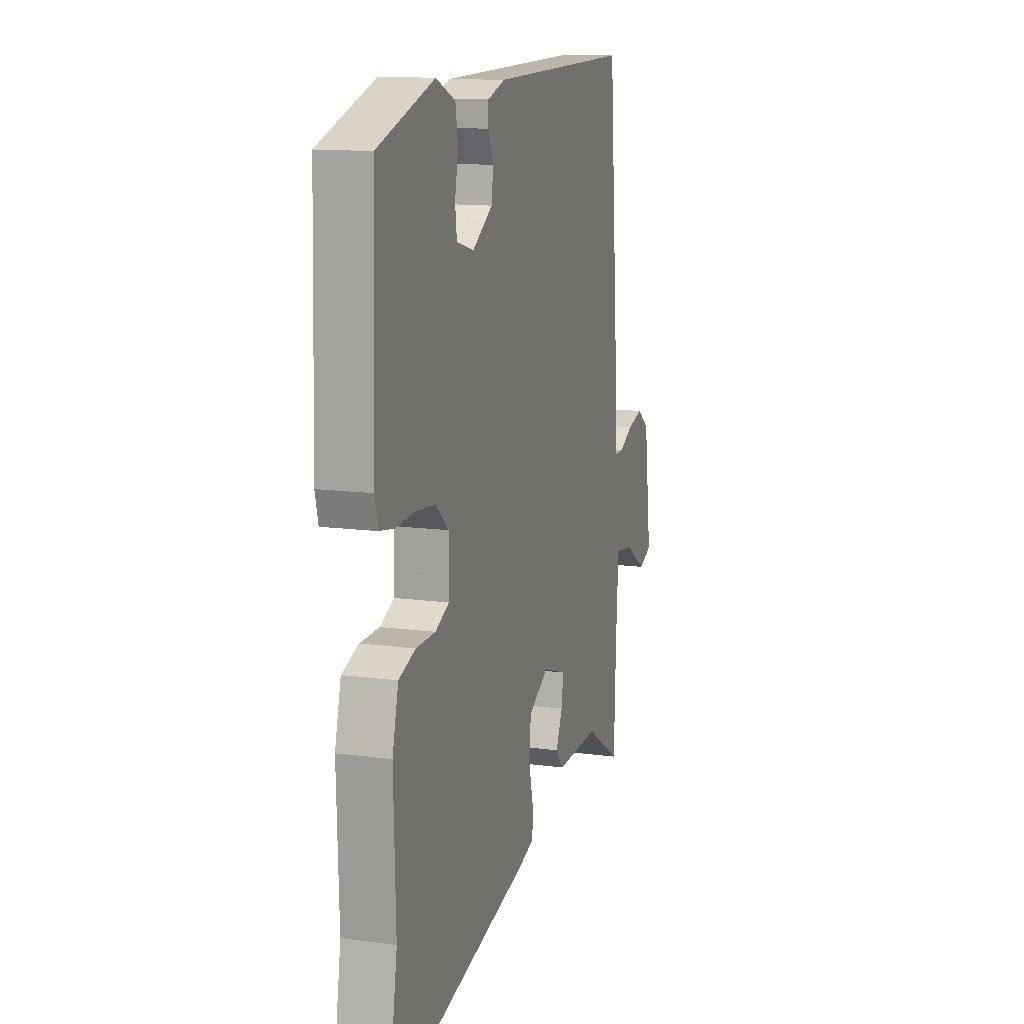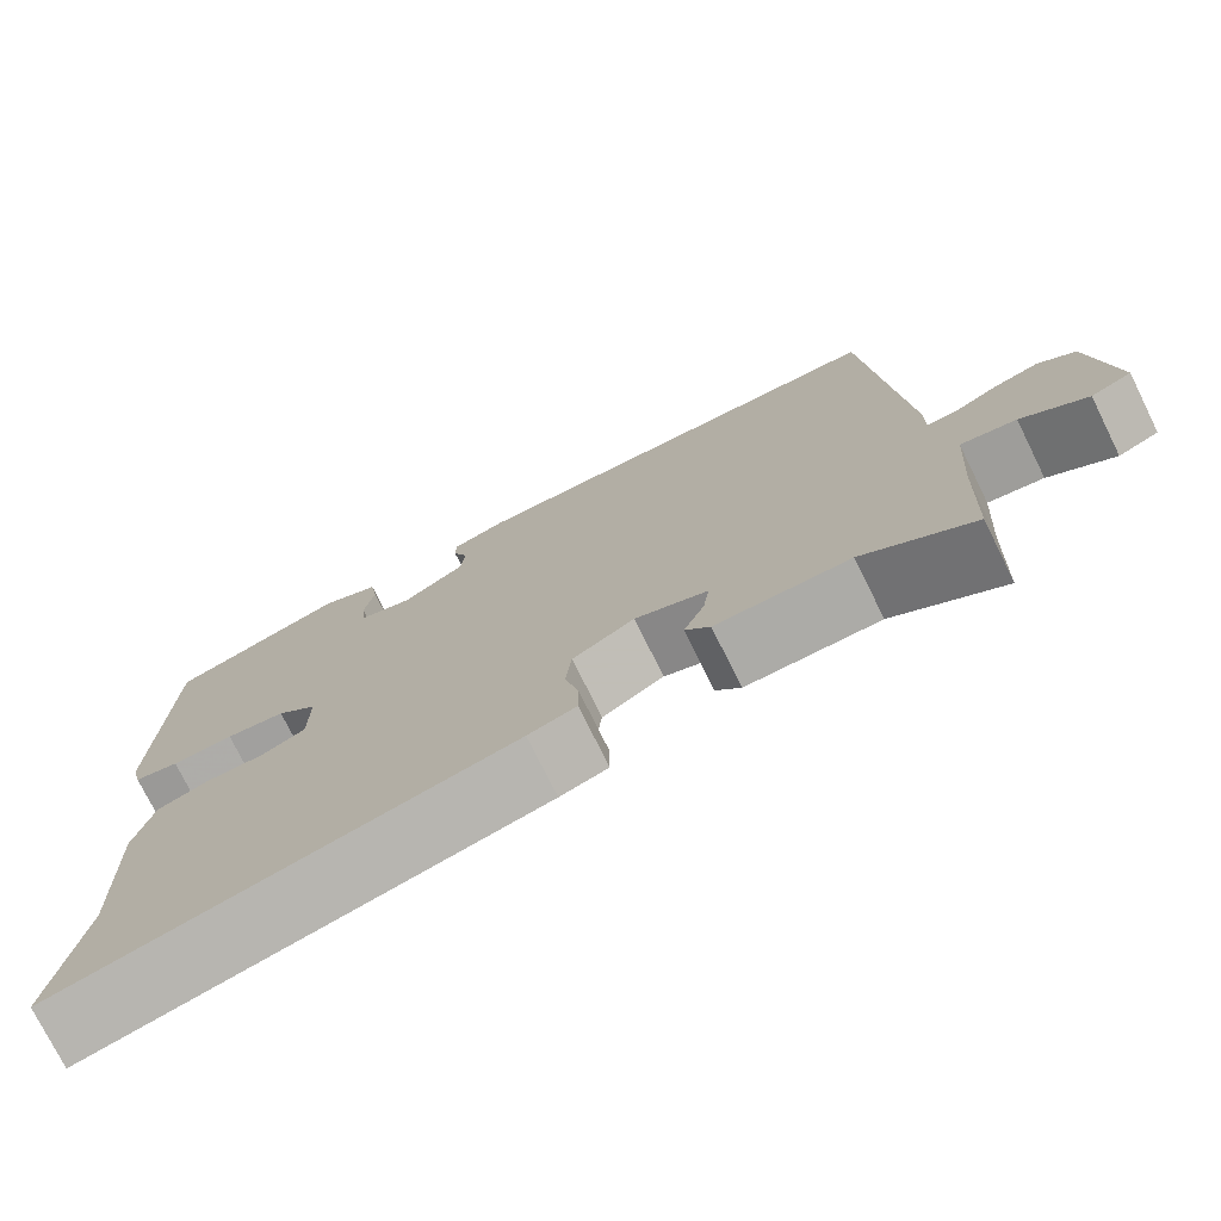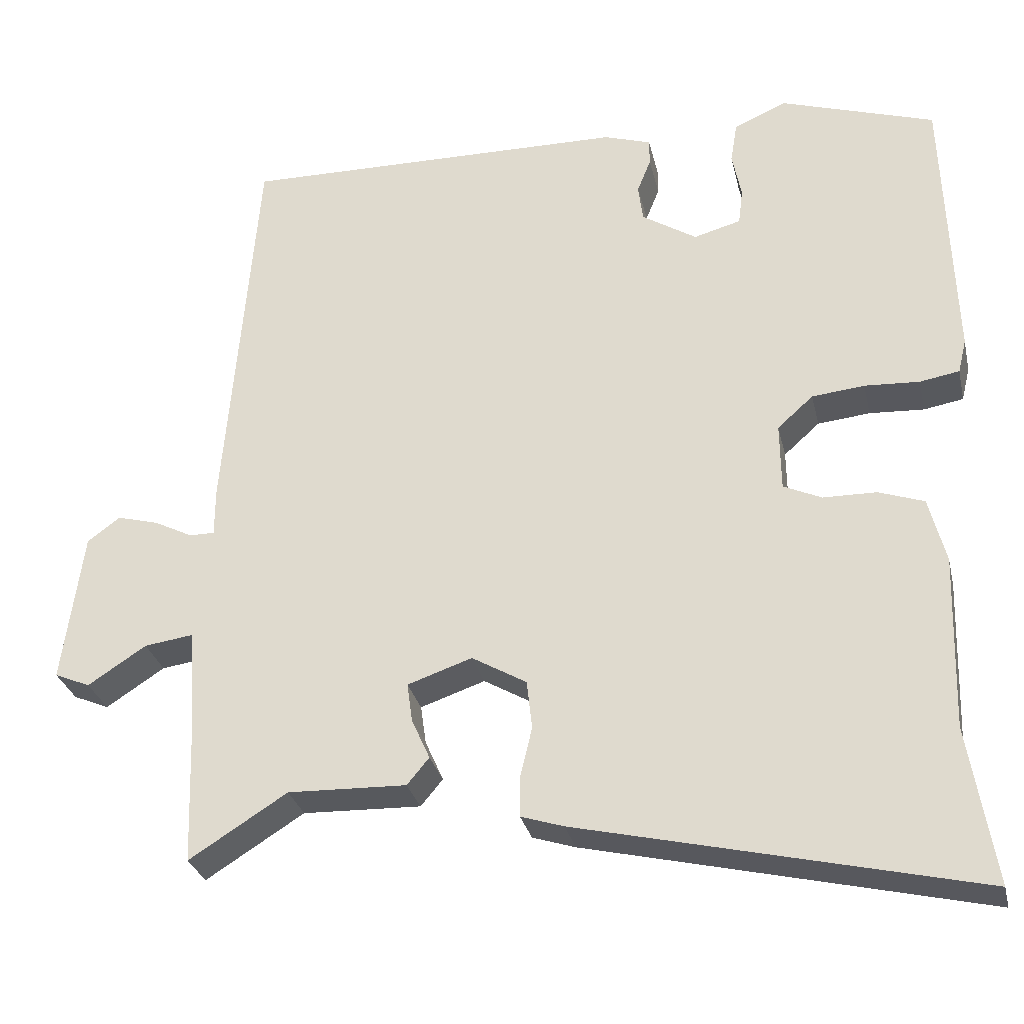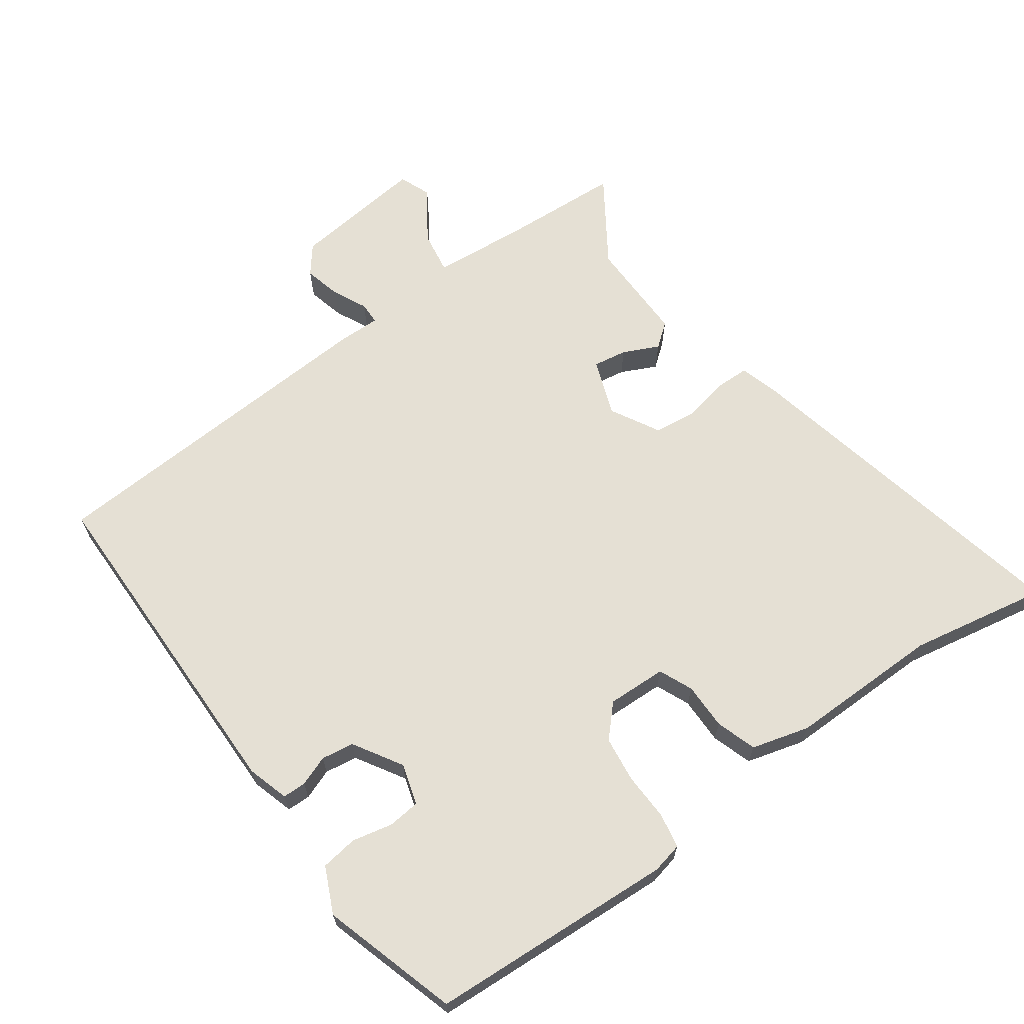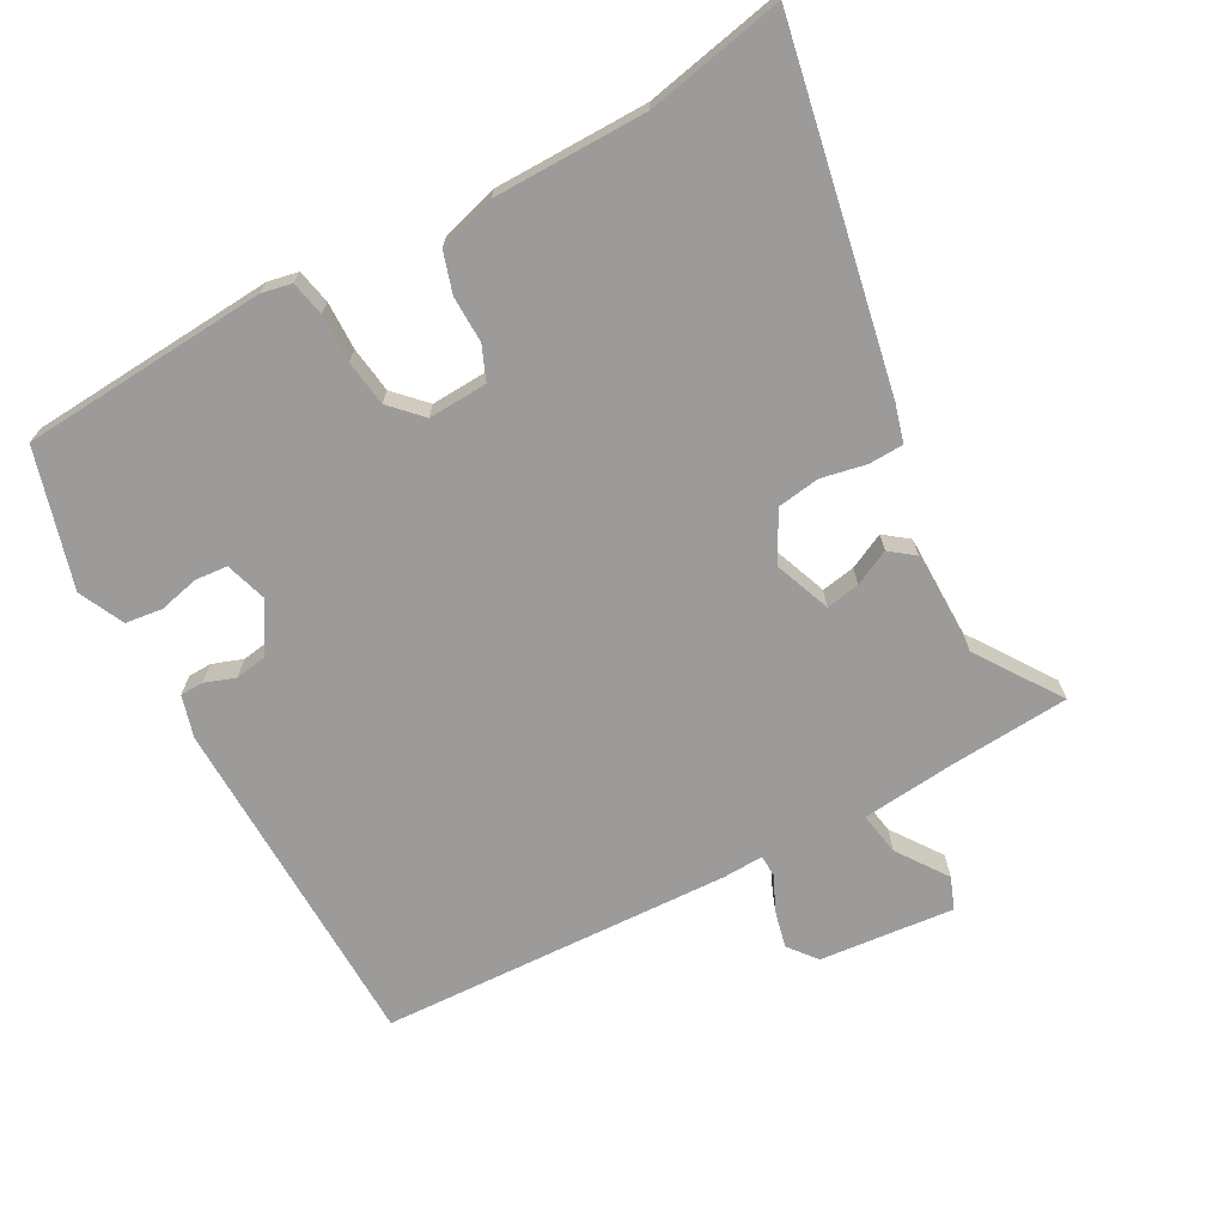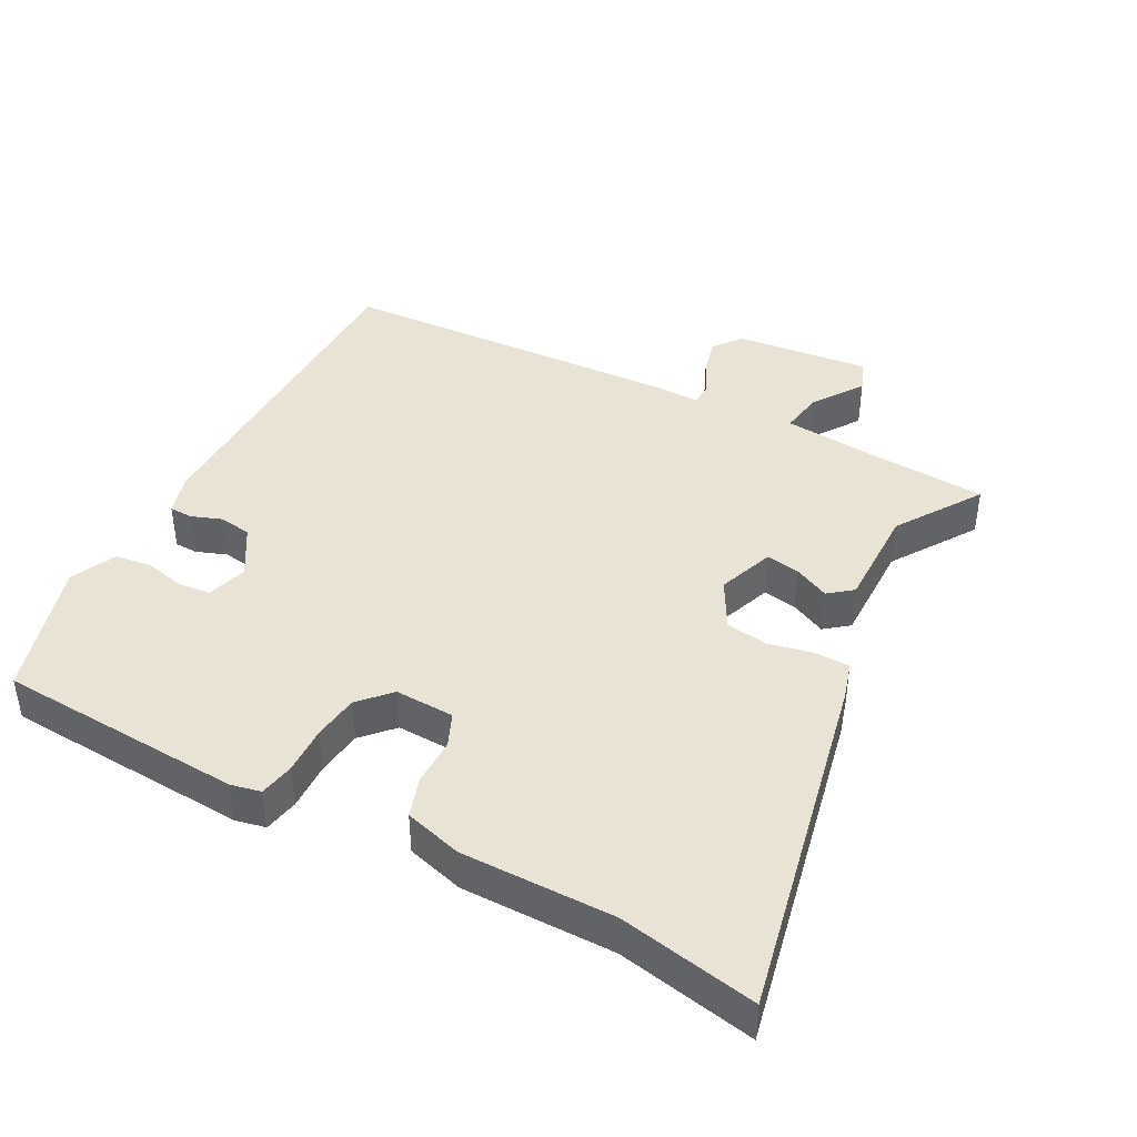
<metadata>
{"format":"obj","ext":"obj","renderer":"f3d","projection":"perspective","resolution":1024,"background":"white","views":[{"elev":13.1,"azim":107.3,"up":"+Z"},{"elev":-75.3,"azim":-153.7,"up":"+Z"},{"elev":-29.6,"azim":12.8,"up":"+Z"},{"elev":65.7,"azim":55.6,"up":"+Y"},{"elev":-69.8,"azim":120.7,"up":"+Y"},{"elev":42.1,"azim":119.4,"up":"+Y"}]}
</metadata>
<code>
v 0.537 0.07 0.457
v 0.549 0.07 0.088
v 0.538 0.07 0.043
v 0.486 0.07 0.034
v 0.414 0.07 0.038
v 0.345 0.07 0.031
v 0.298 0.07 -0.011
v 0.299 0.07 -0.1
v 0.349 0.07 -0.123
v 0.419 0.07 -0.124
v 0.479 0.07 -0.145
v 0.501 0.07 -0.232
v 0.494 0.07 -0.461
v 0.528 0.07 -0.668
v 0.006 0.07 -0.545
v -0.05 0.07 -0.527
v -0.05 0.07 -0.475
v -0.034 0.07 -0.408
v -0.041 0.07 -0.344
v -0.113 0.07 -0.302
v -0.198 0.07 -0.331
v -0.191 0.07 -0.382
v -0.167 0.07 -0.436
v -0.196 0.07 -0.471
v -0.352 0.07 -0.466
v -0.481 0.07 -0.547
v -0.487 0.07 -0.371
v -0.496 0.07 -0.226
v -0.561 0.07 -0.235
v -0.638 0.07 -0.285
v -0.685 0.07 -0.265
v -0.658 0.07 -0.064
v -0.615 0.07 -0.032
v -0.56 0.07 -0.047
v -0.509 0.07 -0.073
v -0.476 0.07 -0.073
v -0.476 0.07 -0.011
v -0.434 0.07 0.514
v 0.078 0.07 0.507
v 0.14 0.07 0.487
v 0.14 0.07 0.452
v 0.122 0.07 0.407
v 0.128 0.07 0.358
v 0.2 0.07 0.312
v 0.262 0.07 0.329
v 0.268 0.07 0.377
v 0.256 0.07 0.438
v 0.265 0.07 0.493
v 0.334 0.07 0.523
v 0.537 0 0.457
v 0.549 0 0.088
v 0.538 0 0.043
v 0.486 0 0.034
v 0.414 0 0.038
v 0.345 0 0.031
v 0.298 0 -0.011
v 0.299 0 -0.1
v 0.349 0 -0.123
v 0.419 0 -0.124
v 0.479 0 -0.145
v 0.501 0 -0.232
v 0.494 0 -0.461
v 0.528 0 -0.668
v 0.006 0 -0.545
v -0.05 0 -0.527
v -0.05 0 -0.475
v -0.034 0 -0.408
v -0.041 0 -0.344
v -0.113 0 -0.302
v -0.198 0 -0.331
v -0.191 0 -0.382
v -0.167 0 -0.436
v -0.196 0 -0.471
v -0.352 0 -0.466
v -0.481 0 -0.547
v -0.487 0 -0.371
v -0.496 0 -0.226
v -0.561 0 -0.235
v -0.638 0 -0.285
v -0.685 0 -0.265
v -0.658 0 -0.064
v -0.615 0 -0.032
v -0.56 0 -0.047
v -0.509 0 -0.073
v -0.476 0 -0.073
v -0.476 0 -0.011
v -0.434 0 0.514
v 0.078 0 0.507
v 0.14 0 0.487
v 0.14 0 0.452
v 0.122 0 0.407
v 0.128 0 0.358
v 0.2 0 0.312
v 0.262 0 0.329
v 0.268 0 0.377
v 0.256 0 0.438
v 0.265 0 0.493
v 0.334 0 0.523
f 46 47 48 49
f 45 46 49 1
f 39 40 41 42
f 39 42 43
f 36 37 38 39
f 36 39 43
f 32 33 34 35
f 30 31 32 35
f 29 30 35 36
f 28 29 36 43
f 25 26 27
f 22 23 24 25
f 21 22 25 27
f 20 21 27 28
f 15 16 17 18
f 13 14 15 18
f 13 18 19
f 12 13 19 20
f 9 10 11 12
f 8 9 12 20
f 2 3 4 5
f 45 1 2 5
f 44 45 5 6
f 7 8 20 28
f 28 43 44
f 6 7 28 44
f 98 97 96 95
f 50 98 95 94
f 91 90 89 88
f 92 91 88
f 88 87 86 85
f 92 88 85
f 84 83 82 81
f 84 81 80 79
f 85 84 79 78
f 92 85 78 77
f 76 75 74
f 74 73 72 71
f 76 74 71 70
f 77 76 70 69
f 67 66 65 64
f 67 64 63 62
f 68 67 62
f 69 68 62 61
f 61 60 59 58
f 69 61 58 57
f 54 53 52 51
f 54 51 50 94
f 55 54 94 93
f 77 69 57 56
f 93 92 77
f 93 77 56 55
f 1 50 51 2
f 2 51 52 3
f 3 52 53 4
f 4 53 54 5
f 5 54 55 6
f 6 55 56 7
f 7 56 57 8
f 8 57 58 9
f 9 58 59 10
f 10 59 60 11
f 11 60 61 12
f 12 61 62 13
f 13 62 63 14
f 14 63 64 15
f 15 64 65 16
f 16 65 66 17
f 17 66 67 18
f 18 67 68 19
f 19 68 69 20
f 20 69 70 21
f 21 70 71 22
f 22 71 72 23
f 23 72 73 24
f 24 73 74 25
f 25 74 75 26
f 26 75 76 27
f 27 76 77 28
f 28 77 78 29
f 29 78 79 30
f 30 79 80 31
f 31 80 81 32
f 32 81 82 33
f 33 82 83 34
f 34 83 84 35
f 35 84 85 36
f 36 85 86 37
f 37 86 87 38
f 38 87 88 39
f 39 88 89 40
f 40 89 90 41
f 41 90 91 42
f 42 91 92 43
f 43 92 93 44
f 44 93 94 45
f 45 94 95 46
f 46 95 96 47
f 47 96 97 48
f 48 97 98 49
f 49 98 50 1

</code>
